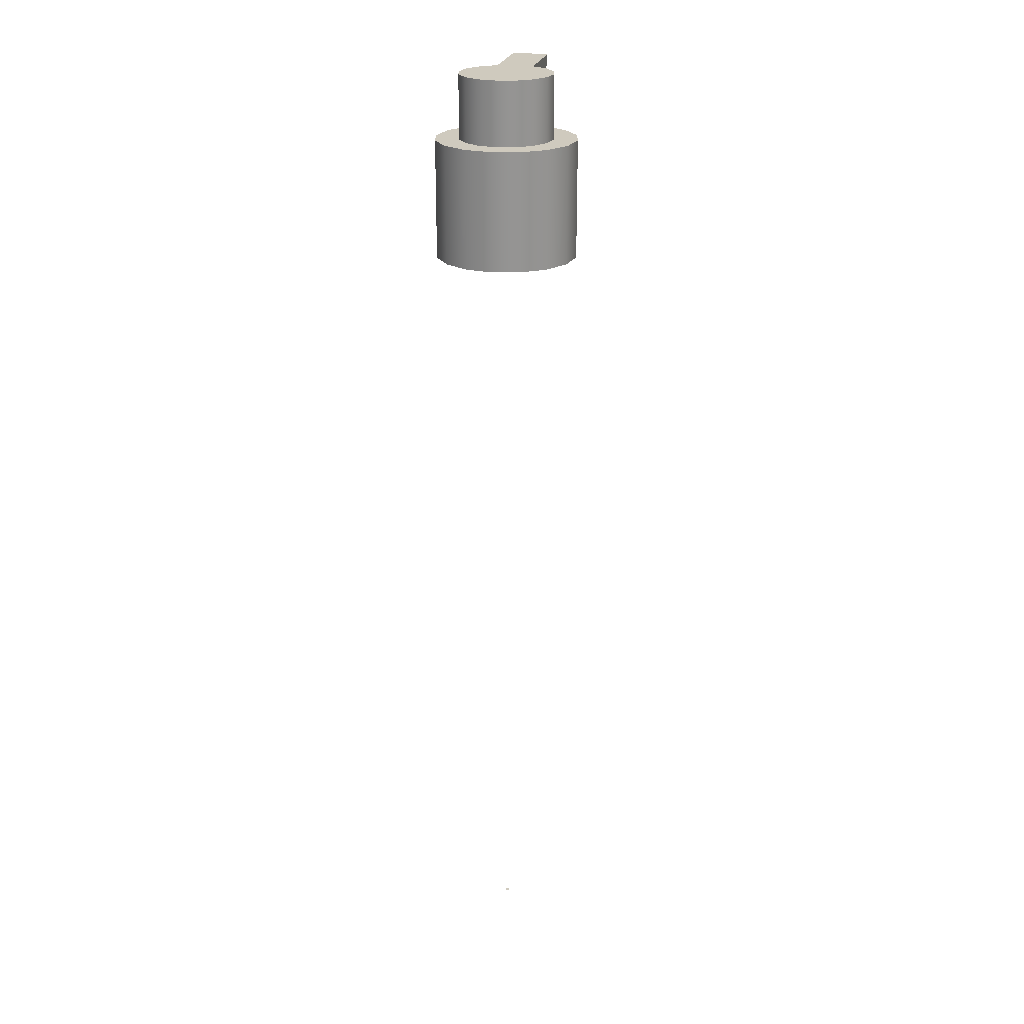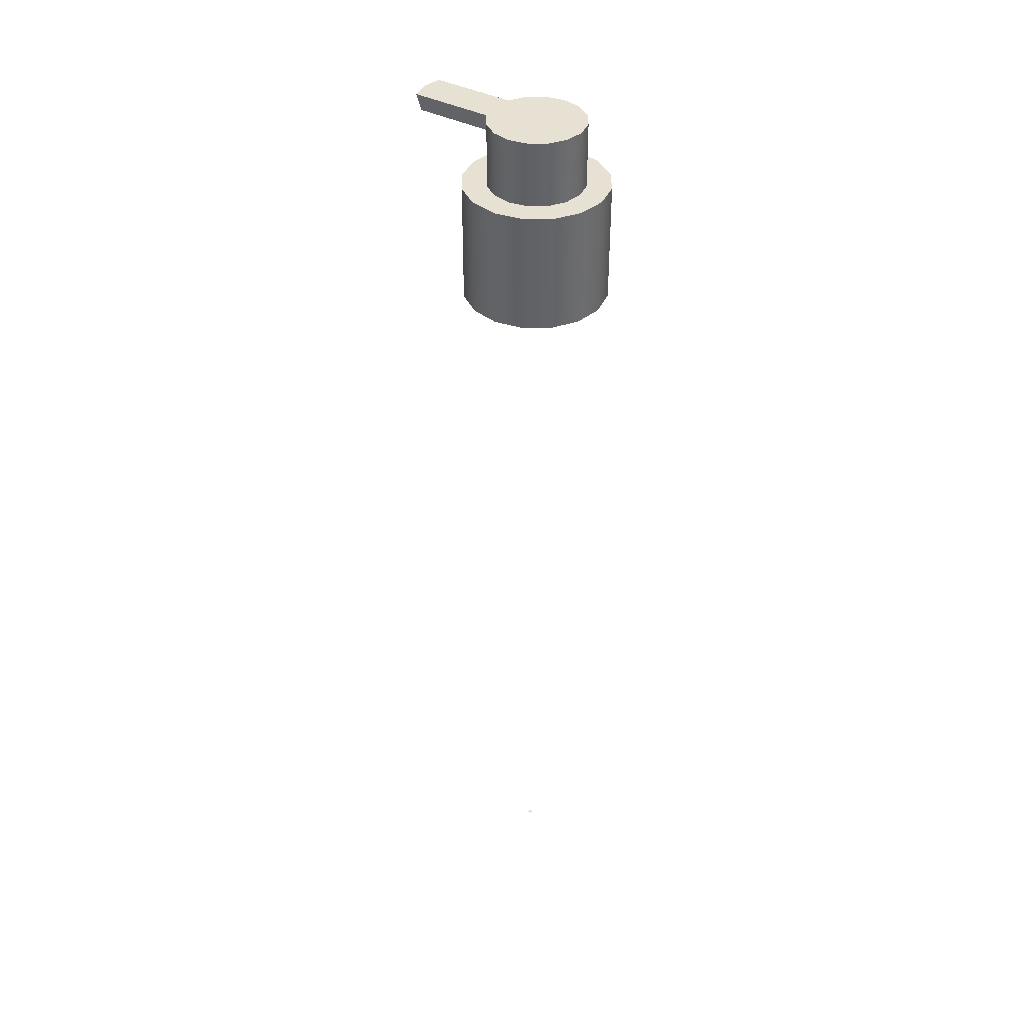
<metadata>
{"format":"obj","ext":"obj","renderer":"f3d","projection":"perspective","resolution":1024,"background":"white","views":[{"elev":23.2,"azim":-168.7,"up":"+Z"},{"elev":39.4,"azim":123.3,"up":"+Z"}]}
</metadata>
<code>
o MeshSoapBottle_25_0_GeomSubset_1
v 0.0005 -0.0005 -0.1207
v -0.0005 -0.0005 -0.1207
v 0.0005 0.000499 -0.1207
v -0.0005 0.000499 -0.1207
v 0.0005 -0.0005 -0.1207
v -0.0005 -0.0005 -0.1207
v 0.0005 0.000499 -0.1207
v -0.0005 0.000499 -0.1207
v 0.0005 -0.0005 -0.1207
v -0.0005 -0.0005 -0.1207
v 0.0005 0.000499 -0.1207
v -0.0005 0.000499 -0.1207
v 0 0 -0.1214
v -0.019 0.019 0.05231
v -0.01028 0.02483 0.05231
v 0 0.02687 0.05231
v 0.01028 0.02483 0.05231
v 0.019 0.019 0.05231
v 0.02483 0.01028 0.05231
v 0.02687 0 0.05231
v 0.02483 -0.01028 0.05231
v 0.019 -0.019 0.05231
v 0.01028 -0.02483 0.05231
v 0 -0.02687 0.05231
v -0.01028 -0.02483 0.05231
v -0.019 -0.019 0.05231
v -0.02483 -0.01028 0.05231
v -0.02687 0 0.05231
v -0.02483 0.01028 0.05231
v -0.01968 0.04751 0.01593
v -0.03637 0.03637 0.01593
v 0 0.05143 0.01593
v 0.01968 0.04751 0.01593
v 0.03637 0.03637 0.01593
v 0.04751 0.01968 0.01593
v 0.05143 0 0.01593
v 0.04751 -0.01968 0.01593
v 0.03637 -0.03637 0.01593
v 0.01968 -0.04751 0.01593
v 0 -0.05143 0.01593
v -0.01968 -0.04751 0.01593
v -0.03637 -0.03637 0.01593
v -0.04751 -0.01968 0.01593
v -0.05143 0 0.01593
v -0.04751 0.01968 0.01593
v 0 -0.04826 0.02896
v -0.01847 -0.04459 0.02896
v -0.03413 -0.03413 0.02896
v -0.04459 -0.01847 0.02896
v -0.04826 0 0.02896
v -0.04459 0.01847 0.02896
v -0.03413 0.03413 0.02896
v -0.01847 0.04459 0.02896
v 0 0.04826 0.02896
v 0.01847 0.04459 0.02896
v 0.03413 0.03413 0.02896
v 0.04459 0.01847 0.02896
v 0.04826 0 0.02896
v 0.04459 -0.01847 0.02896
v 0.03413 -0.03413 0.02896
v 0.01847 -0.04459 0.02896
v 0 -0.04289 0.04045
v -0.01641 -0.03962 0.04045
v -0.03033 -0.03033 0.04045
v -0.03962 -0.01641 0.04045
v -0.04289 0 0.04045
v -0.03962 0.01641 0.04045
v -0.03033 0.03033 0.04045
v -0.01641 0.03962 0.04045
v 0 0.04289 0.04045
v 0.01641 0.03962 0.04045
v 0.03033 0.03033 0.04045
v 0.03962 0.01641 0.04045
v 0.04289 0 0.04045
v 0.03962 -0.01641 0.04045
v 0.03033 -0.03033 0.04045
v 0.01641 -0.03962 0.04045
v 0 -0.0368 0.04661
v -0.01408 -0.034 0.04661
v -0.02602 -0.02602 0.04661
v -0.034 -0.01408 0.04661
v -0.0368 0 0.04661
v -0.034 0.01408 0.04661
v -0.02602 0.02602 0.04661
v -0.01408 0.034 0.04661
v 0 0.0368 0.04661
v 0.01408 0.034 0.04661
v 0.02602 0.02602 0.04661
v 0.034 0.01408 0.04661
v 0.0368 0 0.04661
v 0.034 -0.01408 0.04661
v 0.02602 -0.02602 0.04661
v 0.01408 -0.034 0.04661
v -0.02808 0.01163 -0.1214
v -0.03159 0.01308 -0.1204
v -0.03416 0.01415 -0.1177
v -0.0351 0.01454 -0.114
v -0.02686 0.02686 -0.114
v -0.02614 0.02614 -0.1177
v -0.02418 0.02418 -0.1204
v -0.02149 0.02149 -0.1214
v -0.01163 0.02808 -0.1214
v -0.01308 0.03159 -0.1204
v -0.01415 0.03416 -0.1177
v -0.01454 0.0351 -0.114
v 0 0.03799 -0.114
v 0 0.03697 -0.1177
v 0 0.03419 -0.1204
v 0 0.03039 -0.1214
v 0.01163 0.02808 -0.1214
v 0.01308 0.03159 -0.1204
v 0.01415 0.03416 -0.1177
v 0.01454 0.0351 -0.114
v 0.02686 0.02686 -0.114
v 0.02614 0.02614 -0.1177
v 0.02418 0.02418 -0.1204
v 0.02149 0.02149 -0.1214
v 0.02808 0.01163 -0.1214
v 0.03159 0.01308 -0.1204
v 0.03416 0.01415 -0.1177
v 0.0351 0.01454 -0.114
v 0.03799 0 -0.114
v 0.03697 0 -0.1177
v 0.03419 0 -0.1204
v 0.03039 0 -0.1214
v 0.02808 -0.01163 -0.1214
v 0.03159 -0.01308 -0.1204
v 0.03416 -0.01415 -0.1177
v 0.0351 -0.01454 -0.114
v 0.02686 -0.02686 -0.114
v 0.02614 -0.02614 -0.1177
v 0.02418 -0.02418 -0.1204
v 0.02149 -0.02149 -0.1214
v 0.01163 -0.02808 -0.1214
v 0.01308 -0.03159 -0.1204
v 0.01415 -0.03416 -0.1177
v 0.01454 -0.0351 -0.114
v 0 -0.03799 -0.114
v 0 -0.03697 -0.1177
v 0 -0.03419 -0.1204
v 0 -0.03039 -0.1214
v -0.01163 -0.02808 -0.1214
v -0.01308 -0.03159 -0.1204
v -0.01415 -0.03416 -0.1177
v -0.01454 -0.0351 -0.114
v -0.02686 -0.02686 -0.114
v -0.02614 -0.02614 -0.1177
v -0.02418 -0.02418 -0.1204
v -0.02149 -0.02149 -0.1214
v -0.02808 -0.01163 -0.1214
v -0.03159 -0.01308 -0.1204
v -0.03416 -0.01415 -0.1177
v -0.0351 -0.01454 -0.114
v -0.03799 0 -0.114
v -0.03697 0 -0.1177
v -0.03419 0 -0.1204
v -0.03039 0 -0.1214
v -0.0382 0.01582 -0.06557
v -0.03601 0.01491 -0.06654
v -0.0351 0.01454 -0.06887
v -0.02924 0.02924 -0.06557
v -0.02756 0.02756 -0.06654
v -0.02686 0.02686 -0.06887
v -0.01582 0.0382 -0.06557
v -0.01491 0.03601 -0.06654
v -0.01454 0.0351 -0.06887
v 0 0.04135 -0.06557
v 0 0.03897 -0.06654
v 0 0.03799 -0.06887
v 0.01582 0.0382 -0.06557
v 0.01491 0.03601 -0.06654
v 0.01454 0.0351 -0.06887
v 0.02924 0.02924 -0.06557
v 0.02756 0.02756 -0.06654
v 0.02686 0.02686 -0.06887
v 0.0382 0.01582 -0.06557
v 0.03601 0.01491 -0.06654
v 0.0351 0.01454 -0.06887
v 0.04135 0 -0.06557
v 0.03897 0 -0.06654
v 0.03799 0 -0.06887
v 0.0382 -0.01582 -0.06557
v 0.03601 -0.01491 -0.06654
v 0.0351 -0.01454 -0.06887
v 0.02924 -0.02924 -0.06557
v 0.02756 -0.02756 -0.06654
v 0.02686 -0.02686 -0.06887
v 0.01582 -0.0382 -0.06557
v 0.01491 -0.03601 -0.06654
v 0.01454 -0.0351 -0.06887
v 0 -0.04135 -0.06557
v 0 -0.03897 -0.06654
v 0 -0.03799 -0.06887
v -0.01582 -0.0382 -0.06557
v -0.01491 -0.03601 -0.06654
v -0.01454 -0.0351 -0.06887
v -0.02924 -0.02924 -0.06557
v -0.02756 -0.02756 -0.06654
v -0.02686 -0.02686 -0.06887
v -0.0382 -0.01582 -0.06557
v -0.03601 -0.01491 -0.06654
v -0.0351 -0.01454 -0.06887
v -0.04135 0 -0.06557
v -0.03897 0 -0.06654
v -0.03799 0 -0.06887
v -0.03399 0.03399 -0.06557
v -0.03567 0.03567 -0.06461
v -0.03637 0.03637 -0.06228
v -0.01968 0.04751 -0.06228
v -0.0193 0.0466 -0.06461
v -0.0184 0.04441 -0.06557
v 0 0.05143 -0.06228
v 0 0.05044 -0.06461
v 0 0.04807 -0.06557
v 0.01968 0.04751 -0.06228
v 0.0193 0.0466 -0.06461
v 0.0184 0.04441 -0.06557
v 0.03637 0.03637 -0.06228
v 0.03567 0.03567 -0.06461
v 0.03399 0.03399 -0.06557
v 0.04751 0.01968 -0.06228
v 0.0466 0.0193 -0.06461
v 0.04441 0.0184 -0.06557
v 0.05143 0 -0.06228
v 0.05044 0 -0.06461
v 0.04807 0 -0.06557
v 0.04751 -0.01968 -0.06228
v 0.0466 -0.0193 -0.06461
v 0.04441 -0.0184 -0.06557
v 0.03637 -0.03637 -0.06228
v 0.03567 -0.03567 -0.06461
v 0.03399 -0.03399 -0.06557
v 0.01968 -0.04751 -0.06228
v 0.0193 -0.0466 -0.06461
v 0.0184 -0.04441 -0.06557
v 0 -0.05143 -0.06228
v 0 -0.05044 -0.06461
v 0 -0.04807 -0.06557
v -0.01968 -0.04751 -0.06228
v -0.0193 -0.0466 -0.06461
v -0.0184 -0.04441 -0.06557
v -0.03637 -0.03637 -0.06228
v -0.03567 -0.03567 -0.06461
v -0.03399 -0.03399 -0.06557
v -0.04751 -0.01968 -0.06228
v -0.0466 -0.0193 -0.06461
v -0.04441 -0.0184 -0.06557
v -0.05143 0 -0.06228
v -0.05044 0 -0.06461
v -0.04807 0 -0.06557
v -0.04751 0.01968 -0.06228
v -0.0466 0.0193 -0.06461
v -0.04441 0.0184 -0.06557
v -0.01287 0.01287 0.05377
v -0.006967 0.01682 0.05377
v 0 0.0182 0.05377
v 0.006967 0.01682 0.05377
v 0.01287 0.01287 0.05377
v 0.01682 0.006967 0.05377
v 0.0182 0 0.05377
v 0.01682 -0.006966 0.05377
v 0.01287 -0.01287 0.05377
v 0.006967 -0.01682 0.05377
v 0 -0.0182 0.05377
v -0.006967 -0.01682 0.05377
v -0.01287 -0.01287 0.05377
v -0.01682 -0.006966 0.05377
v -0.0182 0 0.05377
v -0.01682 0.006967 0.05377
v -0.01287 0.01287 0.07453
v -0.006967 0.01682 0.07453
v 0 0.0182 0.07453
v 0.006967 0.01682 0.07453
v 0.01287 0.01287 0.07453
v 0.01682 0.006967 0.07453
v 0.0182 0 0.07453
v 0.01682 -0.006966 0.07453
v 0.01287 -0.01287 0.07453
v 0.006967 -0.01682 0.07453
v 0 -0.0182 0.07453
v -0.006967 -0.01682 0.07453
v -0.01287 -0.01287 0.07453
v -0.01682 -0.006966 0.07453
v -0.0182 0 0.07453
v -0.01682 0.006967 0.07453
v -0.01666 0.006898 0.07451
v -0.01275 0.01275 0.07451
v -0.0069 0.01666 0.07451
v 0 0.01803 0.07451
v 0.0069 0.01666 0.07451
v 0.01275 0.01275 0.07451
v 0.01666 0.006898 0.07451
v 0.01803 -2e-06 0.07451
v 0.01666 -0.006902 0.07451
v 0.01275 -0.01275 0.07451
v 0.0069 -0.01666 0.07451
v 0 -0.01803 0.07451
v -0.0069 -0.01666 0.07451
v -0.01275 -0.01275 0.07451
v -0.01666 -0.006902 0.07451
v -0.01803 -2e-06 0.07451
v -0.01666 0.006898 0.1041
v -0.01275 0.01275 0.1041
v -0.0069 0.01666 0.1041
v 0 0.01803 0.1041
v 0.0069 0.01666 0.1041
v 0.01275 0.01275 0.1041
v 0.01666 0.006898 0.1041
v 0.01803 -2e-06 0.1041
v 0.01666 -0.006902 0.1041
v 0.01275 -0.01275 0.1041
v 0.0069 -0.01666 0.1041
v 0 -0.01803 0.1041
v -0.0069 -0.01666 0.1041
v -0.01275 -0.01275 0.1041
v -0.01666 -0.006902 0.1041
v -0.01803 -2e-06 0.1041
v -0.008476 0.008474 0.1041
v -0.004587 0.01107 0.1041
v 0 0.01199 0.1041
v 0.004587 0.01107 0.1041
v 0.008476 0.008474 0.1041
v 0.01107 0.004586 0.1041
v 0.01199 -2e-06 0.1041
v 0.01107 -0.004589 0.1041
v 0.008476 -0.008477 0.1041
v 0.004587 -0.01107 0.1041
v 0 -0.01199 0.1041
v -0.004587 -0.01107 0.1041
v -0.008476 -0.008477 0.1041
v -0.01107 -0.004589 0.1041
v -0.01199 -2e-06 0.1041
v -0.01107 0.004586 0.1041
v -0.008476 0.008474 0.1201
v 0 -2e-06 0.1201
v -0.004587 0.01107 0.1201
v 0 0.01199 0.1201
v 0.004587 0.01107 0.1201
v 0.008476 0.008474 0.1201
v 0.01107 0.004586 0.1201
v 0.01199 -2e-06 0.1201
v 0.01107 -0.004589 0.1201
v 0.008476 -0.008477 0.1201
v 0.004587 -0.01107 0.1201
v 0 -0.01199 0.1201
v -0.004587 -0.01107 0.1201
v -0.008476 -0.008477 0.1201
v -0.01107 -0.004589 0.1201
v -0.01199 -2e-06 0.1201
v -0.01107 0.004586 0.1201
v -0.008476 -0.008477 0.1164
v -0.004587 -0.01107 0.1164
v 0 -0.01199 0.1164
v 0.004587 -0.01107 0.1164
v 0.008476 -0.008477 0.1164
v 0.01107 -0.004589 0.1164
v 0.01199 -2e-06 0.1164
v 0.01107 0.004586 0.1164
v 0.008476 0.008474 0.1164
v 0.004587 0.01107 0.1164
v 0 0.01199 0.1164
v -0.004587 0.01107 0.1164
v -0.008476 0.008474 0.1164
v -0.01107 0.004586 0.1164
v -0.01199 -2e-06 0.1164
v -0.01107 -0.004589 0.1164
v -0.004587 -0.02973 0.1164
v 0 -0.03064 0.1164
v -0.004587 -0.03108 0.1201
v 0 -0.032 0.1201
v 0.004587 -0.02973 0.1164
v 0.004587 -0.03108 0.1201
v -0.005192 0.00519 0.07451
v -0.00281 0.006782 0.07451
v 0 0.007341 0.07451
v 0.00281 0.006782 0.07451
v 0.005192 0.00519 0.07451
v 0.006783 0.002808 0.07451
v 0.007342 -2e-06 0.07451
v 0.006783 -0.002811 0.07451
v 0.005192 -0.005193 0.07451
v 0.00281 -0.006785 0.07451
v 0 -0.007344 0.07451
v -0.00281 -0.006785 0.07451
v -0.005192 -0.005193 0.07451
v -0.006783 -0.002811 0.07451
v -0.007342 -2e-06 0.07451
v -0.006783 0.002808 0.07451
v -0.01226 0.02696 -0.1171
v -0.01158 0.02739 -0.117
v -0.01085 0.02561 -0.1177
v -0.0108 0.02756 -0.1171
v -0.01002 0.02743 -0.1172
v -0.009372 0.02702 -0.1175
v -0.008945 0.02639 -0.1177
v -0.008806 0.02565 -0.118
v -0.008978 0.0249 -0.1182
v -0.009435 0.02426 -0.1184
v -0.01011 0.02382 -0.1184
v -0.01089 0.02365 -0.1184
v -0.01167 0.02379 -0.1182
v -0.01232 0.02419 -0.118
v -0.01275 0.02482 -0.1177
v -0.01288 0.02556 -0.1175
v -0.01271 0.02631 -0.1172
v -0.005192 0.00519 0.04248
v -0.004631 0.00463 0.04099
v -0.00281 0.006782 0.04248
v -0.002506 0.00605 0.04099
v 0 0.007341 0.04248
v 0 0.006548 0.04099
v 0.00281 0.006782 0.04248
v 0.002507 0.00605 0.04099
v 0.005192 0.00519 0.04248
v 0.004631 0.00463 0.04099
v 0.006783 0.002808 0.04248
v 0.006051 0.002504 0.04099
v 0.007342 -2e-06 0.04248
v 0.00655 -2e-06 0.04099
v 0.006783 -0.002811 0.04248
v 0.006051 -0.002508 0.04099
v 0.005192 -0.005193 0.04248
v 0.004631 -0.004633 0.04099
v 0.00281 -0.006785 0.04248
v 0.002507 -0.006053 0.04099
v 0 -0.007344 0.04248
v 0 -0.006551 0.04099
v -0.00281 -0.006785 0.04248
v -0.002506 -0.006053 0.04099
v -0.005192 -0.005193 0.04248
v -0.004631 -0.004633 0.04099
v -0.006783 -0.002811 0.04248
v -0.006051 -0.002508 0.04099
v -0.007342 -2e-06 0.04248
v -0.00655 -2e-06 0.04099
v -0.006783 0.002808 0.04248
v -0.006051 0.002504 0.04099
v -0.002015 0.002014 0.03683
v -0.001455 0.001453 0.03556
v -0.001091 0.002632 0.03683
v -0.000787 0.001899 0.03556
v 0 0.002849 0.03683
v 0 0.002056 0.03556
v 0.001091 0.002632 0.03683
v 0.000787 0.001899 0.03556
v 0.002015 0.002014 0.03683
v 0.001455 0.001453 0.03556
v 0.002633 0.001089 0.03683
v 0.001901 0.000786 0.03556
v 0.00285 -2e-06 0.03683
v 0.002058 -2e-06 0.03556
v 0.002633 -0.001093 0.03683
v 0.001901 -0.000789 0.03556
v 0.002015 -0.002017 0.03683
v 0.001455 -0.001457 0.03556
v 0.001091 -0.002635 0.03683
v 0.000787 -0.001903 0.03556
v 0 -0.002852 0.03683
v 0 -0.002059 0.03556
v -0.001091 -0.002635 0.03683
v -0.000787 -0.001903 0.03556
v -0.002015 -0.002017 0.03683
v -0.001455 -0.001457 0.03556
v -0.002633 -0.001093 0.03683
v -0.001901 -0.000789 0.03556
v -0.00285 -2e-06 0.03683
v -0.002058 -2e-06 0.03556
v -0.002633 0.001089 0.03683
v -0.001901 0.000786 0.03556
v -0.003798 -0.03016 0.1171
v 0 -0.0309 0.1171
v -0.003798 -0.03096 0.1193
v 0 -0.03173 0.1193
v 0.003798 -0.03016 0.1171
v 0.003798 -0.03096 0.1193
v -0.003798 -0.01627 0.1171
v 0 -0.01627 0.1171
v -0.003798 -0.01627 0.1193
v 0 -0.01627 0.1193
v 0.003798 -0.01627 0.1171
v 0.003798 -0.01627 0.1193
v -6.5e-05 -0.001905 0.02189
v 0.000722 -0.001748 0.02189
v 0.00139 -0.001302 0.02189
v 0.001836 -0.000634 0.0219
v 0.001993 0.000153 0.02192
v 0.001836 0.00094 0.02194
v 0.00139 0.001607 0.02197
v 0.000723 0.002053 0.02199
v -6.5e-05 0.00221 0.022
v -0.000852 0.002053 0.022
v -0.001519 0.001607 0.022
v -0.001966 0.00094 0.02199
v -0.002122 0.000153 0.02197
v -0.001966 -0.000635 0.02194
v -0.00152 -0.001303 0.02192
v -0.000853 -0.001748 0.0219
v -0.000299 -0.001349 0.008232
v 0.000488 -0.001191 0.008223
v 0.001156 -0.000746 0.008232
v 0.001602 -7.9e-05 0.008258
v 0.001759 0.000708 0.008298
v 0.001603 0.001493 0.008346
v 0.001158 0.00216 0.008393
v 0.000491 0.002604 0.008433
v -0.000296 0.00276 0.008461
v -0.001084 0.002604 0.00847
v -0.001751 0.002158 0.008461
v -0.002198 0.001491 0.008434
v -0.002355 0.000705 0.008394
v -0.002199 -8.1e-05 0.008347
v -0.001753 -0.000748 0.0083
v -0.001086 -0.001193 0.008259
v -0.000703 -0.000389 -0.0054
v 8.4e-05 -0.000232 -0.005415
v 0.000752 0.000214 -0.005401
v 0.001199 0.00088 -0.00536
v 0.001357 0.001665 -0.005299
v 0.001201 0.002449 -0.005227
v 0.000757 0.003114 -0.005154
v 9e-05 0.003557 -0.005092
v -0.000697 0.003711 -0.005051
v -0.001484 0.003554 -0.005036
v -0.002151 0.003109 -0.00505
v -0.002598 0.002443 -0.005091
v -0.002756 0.001658 -0.005152
v -0.002601 0.000875 -0.005225
v -0.002156 0.000209 -0.005297
v -0.001489 -0.000234 -0.005359
v -0.001276 0.000974 -0.01899
v -0.000489 0.001132 -0.01901
v 0.000179 0.001576 -0.01899
v 0.000626 0.002242 -0.01894
v 0.000785 0.003024 -0.01886
v 0.000631 0.003806 -0.01876
v 0.000187 0.004468 -0.01866
v -0.000479 0.004909 -0.01858
v -0.001264 0.005062 -0.01852
v -0.002052 0.004904 -0.0185
v -0.00272 0.00446 -0.01852
v -0.003167 0.003796 -0.01858
v -0.003326 0.003013 -0.01866
v -0.003171 0.002231 -0.01876
v -0.002728 0.001568 -0.01885
v -0.002062 0.001128 -0.01894
v -0.002018 0.002738 -0.03253
v -0.001231 0.002897 -0.03256
v -0.000563 0.003341 -0.03253
v -0.000115 0.004004 -0.03246
v 4.5e-05 0.004784 -0.03236
v -0.000108 0.005562 -0.03224
v -0.000551 0.006221 -0.03211
v -0.001215 0.006659 -0.03201
v -0.002 0.006811 -0.03194
v -0.002787 0.006652 -0.03191
v -0.003455 0.006208 -0.03194
v -0.003903 0.005546 -0.03201
v -0.004063 0.004766 -0.03211
v -0.00391 0.003987 -0.03223
v -0.003468 0.003328 -0.03236
v -0.002804 0.00289 -0.03246
v -0.002928 0.004902 -0.046
v -0.002142 0.005062 -0.04603
v -0.001473 0.005505 -0.046
v -0.001024 0.006166 -0.04592
v -0.000863 0.006942 -0.04579
v -0.001014 0.007716 -0.04565
v -0.001455 0.008371 -0.0455
v -0.002118 0.008806 -0.04537
v -0.002902 0.008955 -0.04529
v -0.003689 0.008796 -0.04526
v -0.004357 0.008353 -0.04529
v -0.004806 0.007692 -0.04537
v -0.004967 0.006916 -0.0455
v -0.004816 0.006141 -0.04564
v -0.004376 0.005486 -0.04579
v -0.003713 0.005052 -0.04592
v -0.004006 0.007463 -0.05939
v -0.00322 0.007624 -0.05942
v -0.002551 0.008066 -0.05939
v -0.002101 0.008724 -0.05929
v -0.001938 0.009497 -0.05915
v -0.002087 0.01027 -0.05897
v -0.002526 0.01092 -0.0588
v -0.003187 0.01135 -0.05865
v -0.00397 0.01149 -0.05856
v -0.004756 0.01133 -0.05852
v -0.005425 0.01089 -0.05856
v -0.005875 0.01023 -0.05865
v -0.006038 0.009461 -0.0588
v -0.005889 0.008691 -0.05897
v -0.00545 0.008041 -0.05914
v -0.004789 0.00761 -0.05929
v -0.005249 0.01042 -0.07268
v -0.004464 0.01058 -0.07272
v -0.003795 0.01102 -0.07268
v -0.003343 0.01168 -0.07257
v -0.003178 0.01244 -0.0724
v -0.003325 0.01321 -0.07221
v -0.003762 0.01385 -0.07201
v -0.004421 0.01428 -0.07184
v -0.005203 0.01442 -0.07173
v -0.005988 0.01426 -0.07169
v -0.006657 0.01382 -0.07173
v -0.007109 0.01317 -0.07184
v -0.007274 0.0124 -0.072
v -0.007127 0.01163 -0.0722
v -0.006691 0.01099 -0.0724
v -0.006031 0.01056 -0.07257
v -0.006658 0.01377 -0.08586
v -0.005872 0.01393 -0.0859
v -0.005203 0.01437 -0.08586
v -0.00475 0.01502 -0.08574
v -0.004583 0.01579 -0.08555
v -0.004727 0.01654 -0.08533
v -0.005161 0.01718 -0.08511
v -0.005818 0.0176 -0.08492
v -0.006598 0.01774 -0.08479
v -0.007383 0.01758 -0.08475
v -0.008053 0.01714 -0.08479
v -0.008506 0.01649 -0.08492
v -0.008673 0.01572 -0.0851
v -0.008529 0.01497 -0.08532
v -0.008095 0.01433 -0.08554
v -0.007438 0.01391 -0.08573
v -0.008229 0.0175 -0.09892
v -0.007445 0.01767 -0.09897
v -0.006774 0.01811 -0.09892
v -0.00632 0.01875 -0.09878
v -0.00615 0.01951 -0.09857
v -0.006292 0.02026 -0.09833
v -0.006723 0.02089 -0.09808
v -0.007377 0.02131 -0.09788
v -0.008156 0.02144 -0.09773
v -0.00894 0.02128 -0.09768
v -0.009611 0.02084 -0.09773
v -0.01006 0.0202 -0.09787
v -0.01023 0.01944 -0.09808
v -0.01009 0.01869 -0.09832
v -0.009663 0.01805 -0.09857
v -0.009008 0.01764 -0.09878
f 5 6 8 7
f 286 287 303 302
f 287 288 304 303
f 288 289 305 304
f 289 290 306 305
f 290 291 307 306
f 291 292 308 307
f 292 293 309 308
f 293 294 310 309
f 294 295 311 310
f 295 296 312 311
f 296 297 313 312
f 297 298 314 313
f 298 299 315 314
f 299 300 316 315
f 300 301 317 316
f 301 286 302 317
f 335 334 336 337
f 335 337 338 339
f 335 339 340 341
f 335 341 342 343
f 335 343 344 345
f 335 345 346 347
f 335 347 348 349
f 335 349 350 334
f 303 304 319 318
f 304 305 320 319
f 305 306 321 320
f 306 307 322 321
f 307 308 323 322
f 308 309 324 323
f 309 310 325 324
f 310 311 326 325
f 311 312 327 326
f 312 313 328 327
f 313 314 329 328
f 314 315 330 329
f 315 316 331 330
f 316 317 332 331
f 317 302 333 332
f 302 303 318 333
f 318 319 362 363
f 319 320 361 362
f 320 321 360 361
f 321 322 359 360
f 322 323 358 359
f 323 324 357 358
f 324 325 356 357
f 325 326 355 356
f 326 327 354 355
f 327 328 353 354
f 328 329 352 353
f 329 330 351 352
f 330 331 366 351
f 331 332 365 366
f 332 333 364 365
f 333 318 363 364
f 352 351 347 346
f 477 476 478 479
f 480 477 479 481
f 355 354 344 343
f 356 355 343 342
f 357 356 342 341
f 358 357 341 340
f 359 358 340 339
f 360 359 339 338
f 361 360 338 337
f 362 361 337 336
f 363 362 336 334
f 364 363 334 350
f 365 364 350 349
f 366 365 349 348
f 351 366 348 347
f 353 352 367 368
f 352 346 369 367
f 346 345 370 369
f 354 353 368 371
f 345 344 372 370
f 344 354 371 372
f 288 287 373 374
f 289 288 374 375
f 290 289 375 376
f 291 290 376 377
f 292 291 377 378
f 293 292 378 379
f 294 293 379 380
f 295 294 380 381
f 296 295 381 382
f 297 296 382 383
f 298 297 383 384
f 299 298 384 385
f 300 299 385 386
f 301 300 386 387
f 286 301 387 388
f 287 286 388 373
f 368 367 470 471
f 367 369 472 470
f 369 370 473 472
f 371 368 471 474
f 370 372 475 473
f 372 371 474 475
f 471 470 476 477
f 470 472 478 476
f 472 473 479 478
f 474 471 477 480
f 473 475 481 479
f 475 474 480 481

</code>
